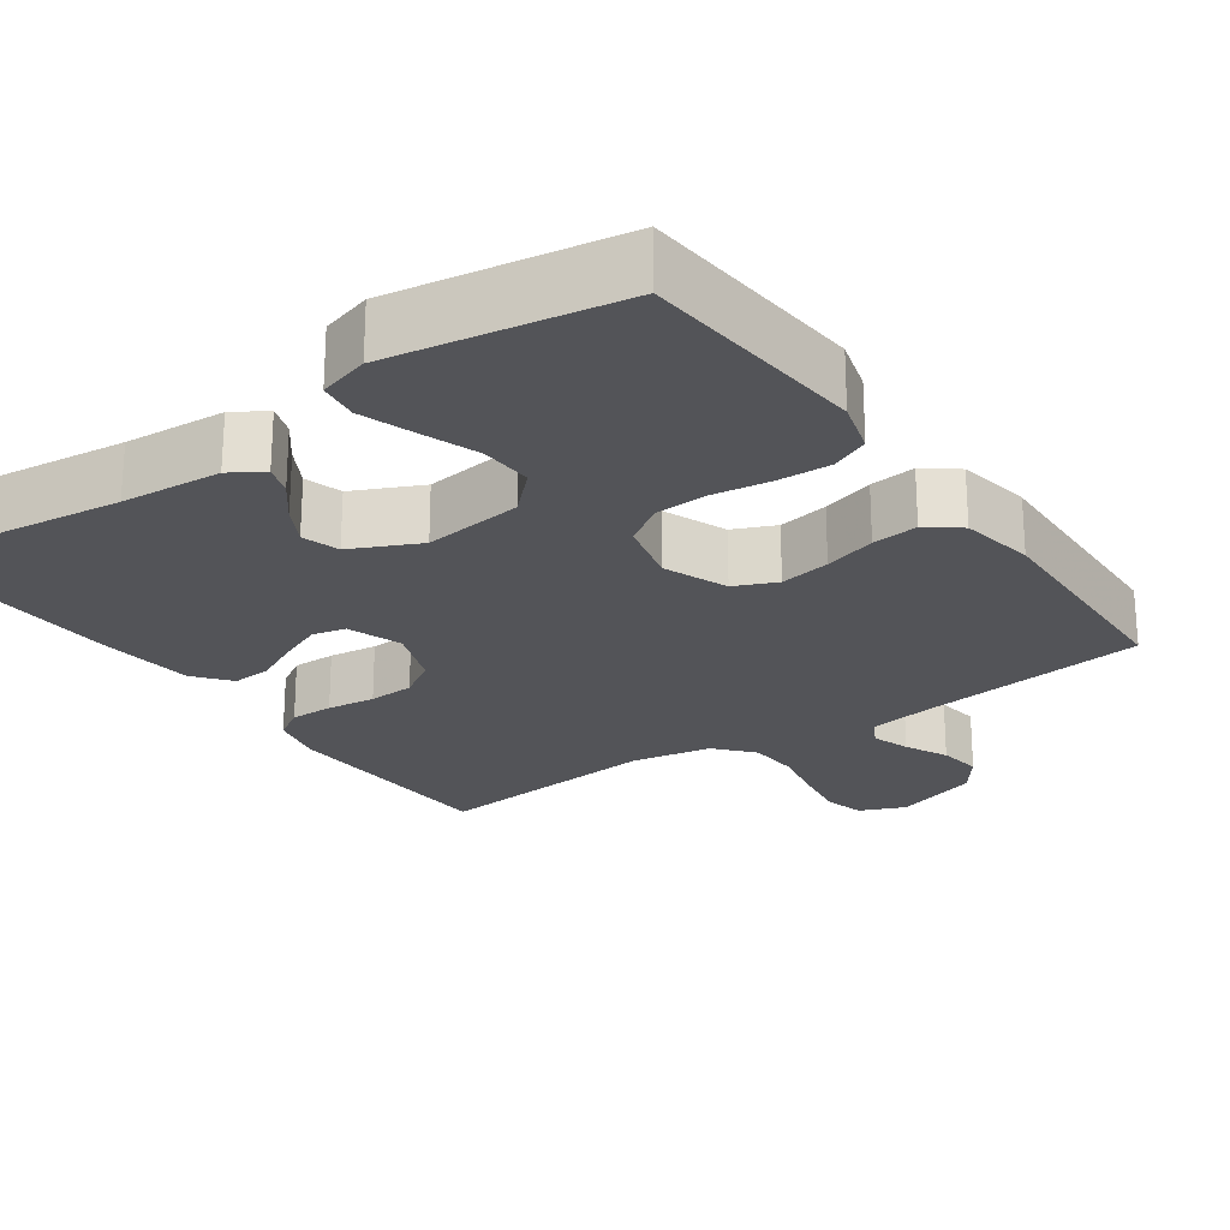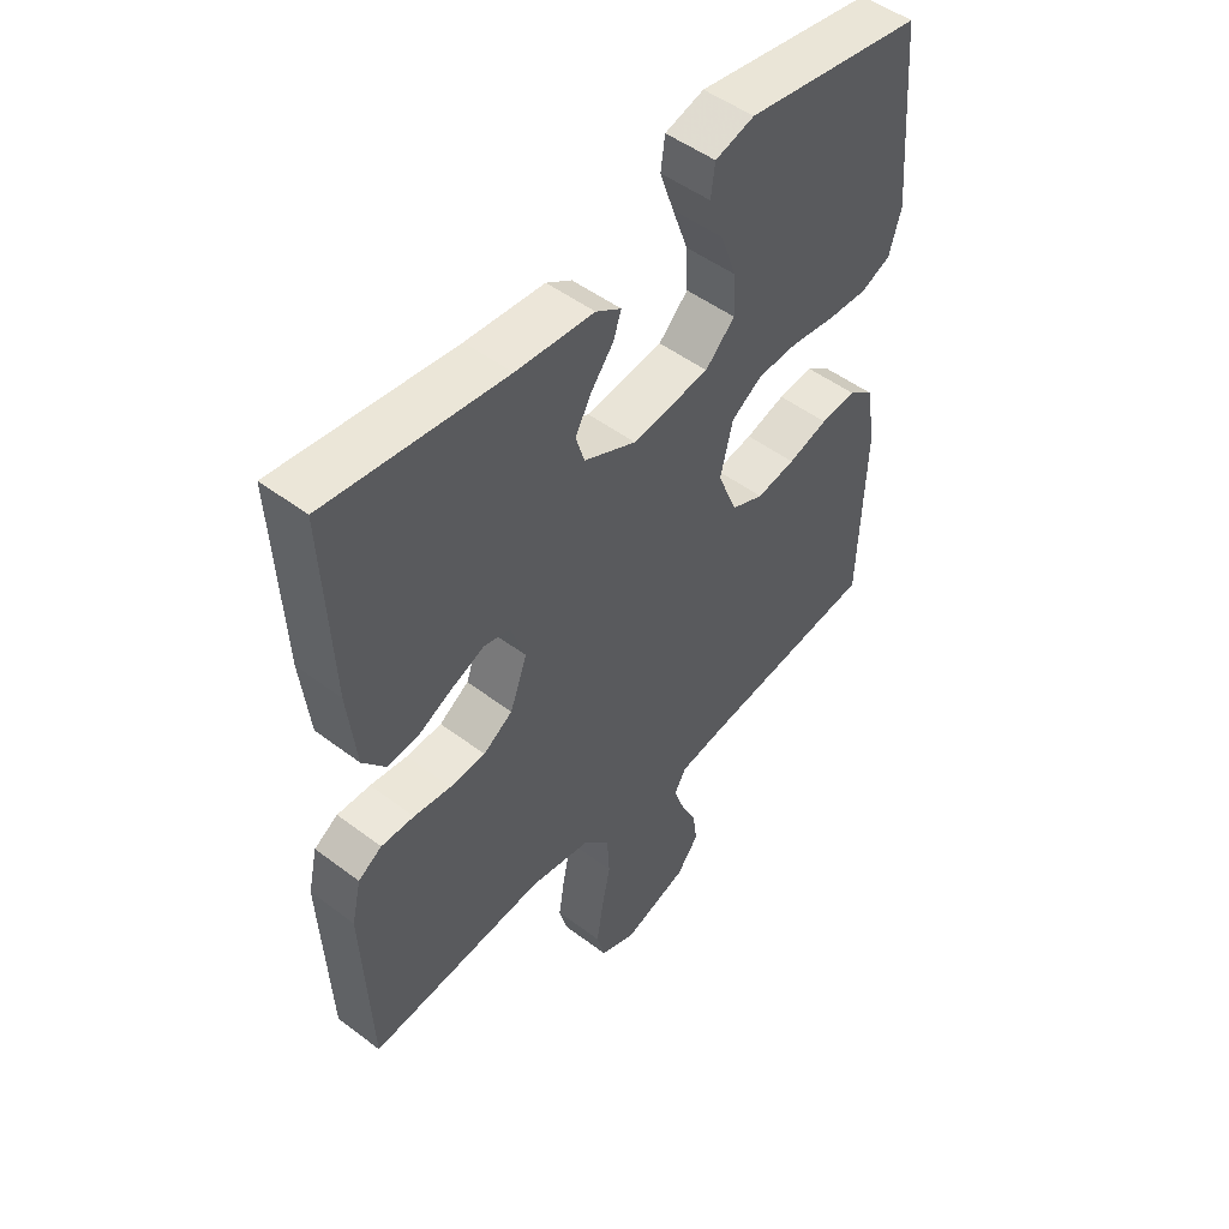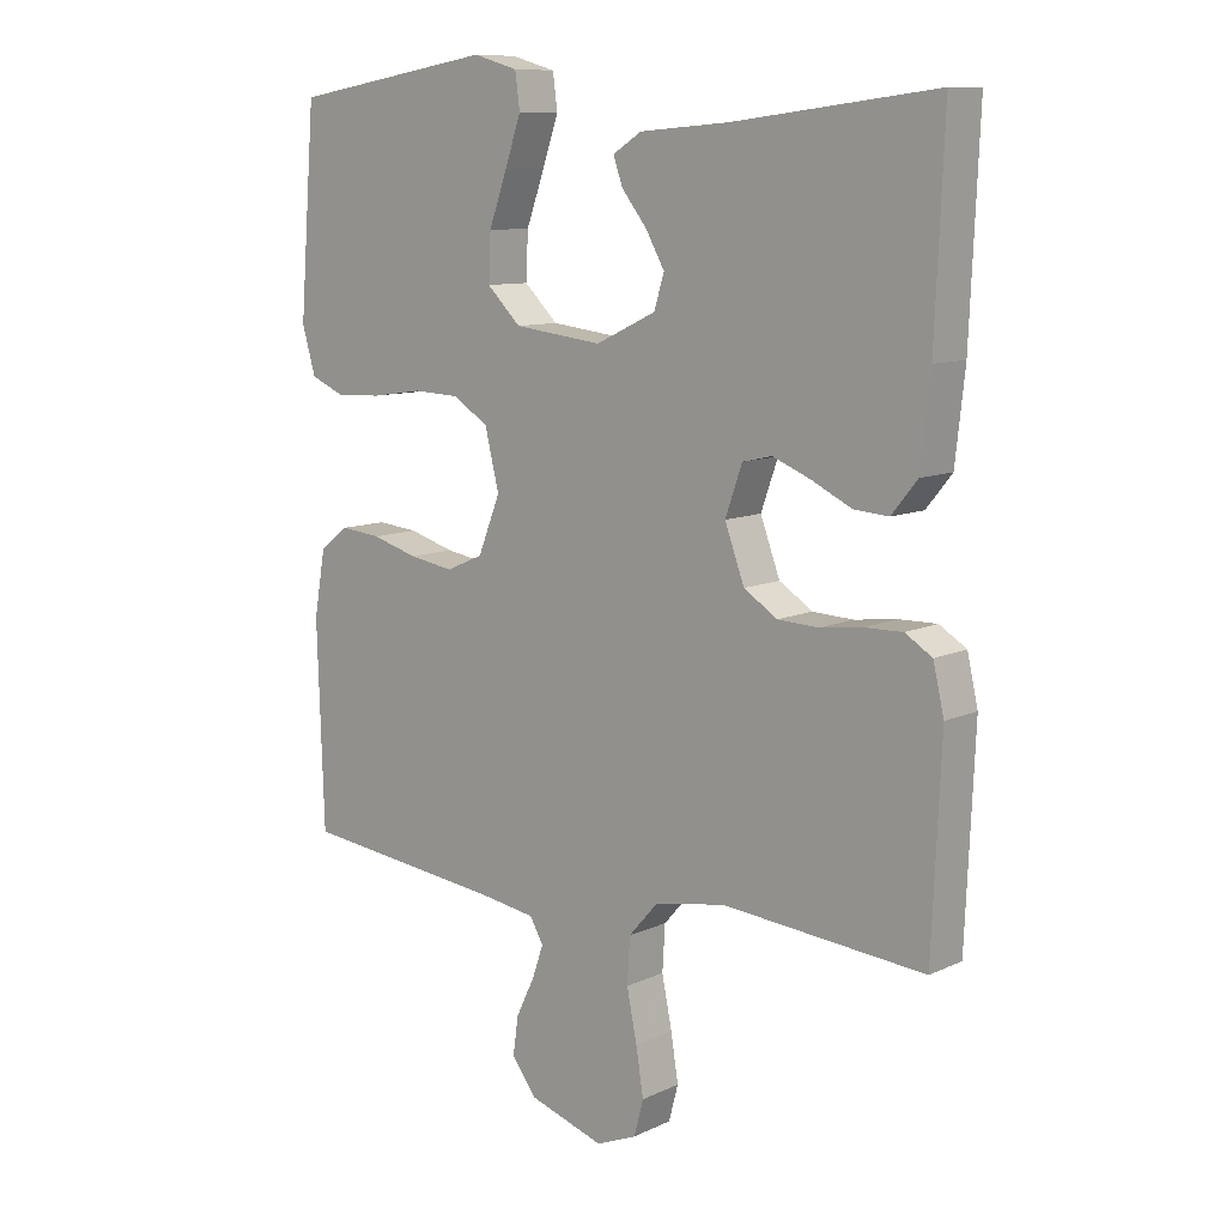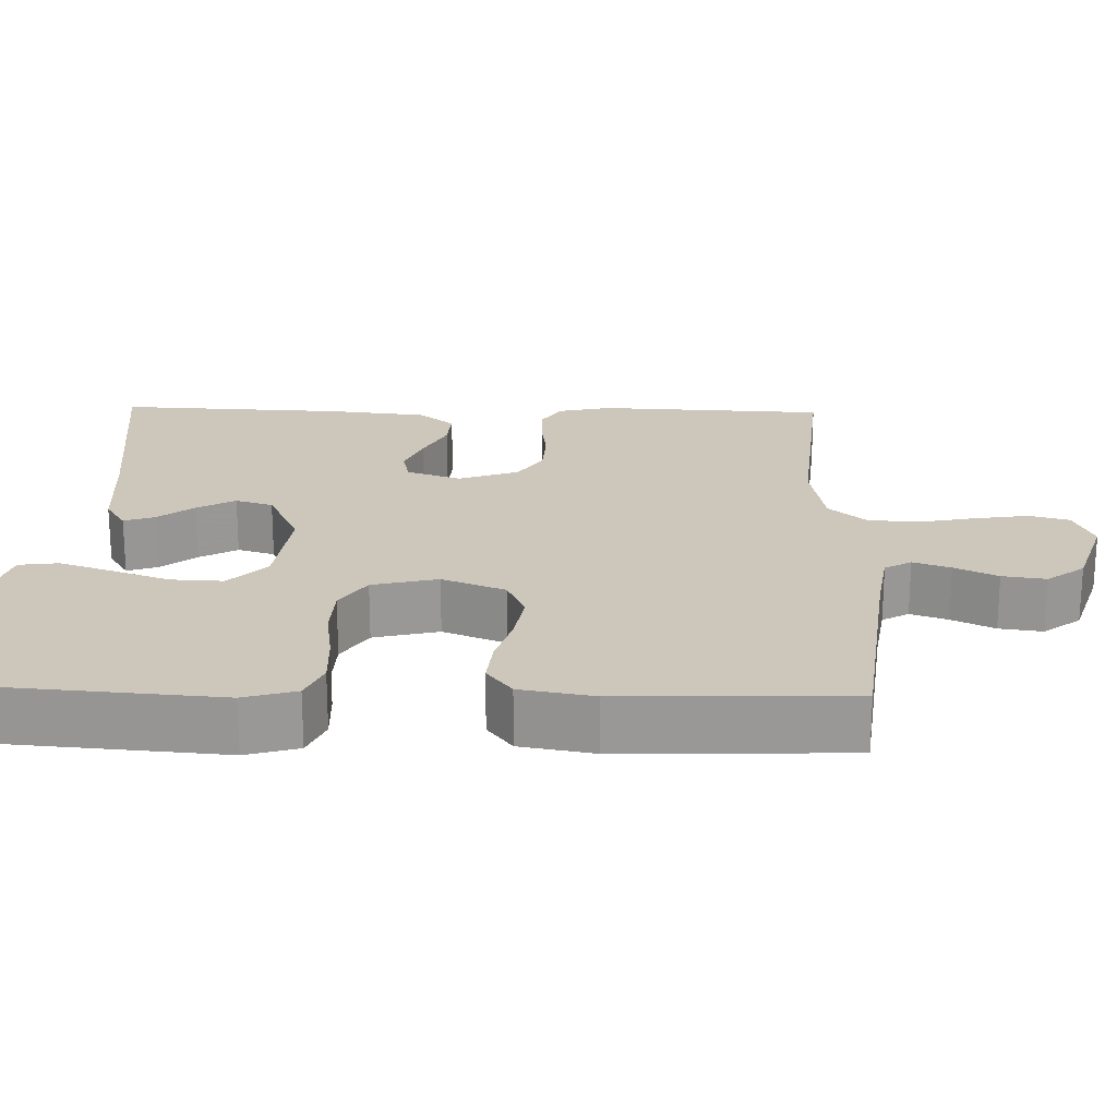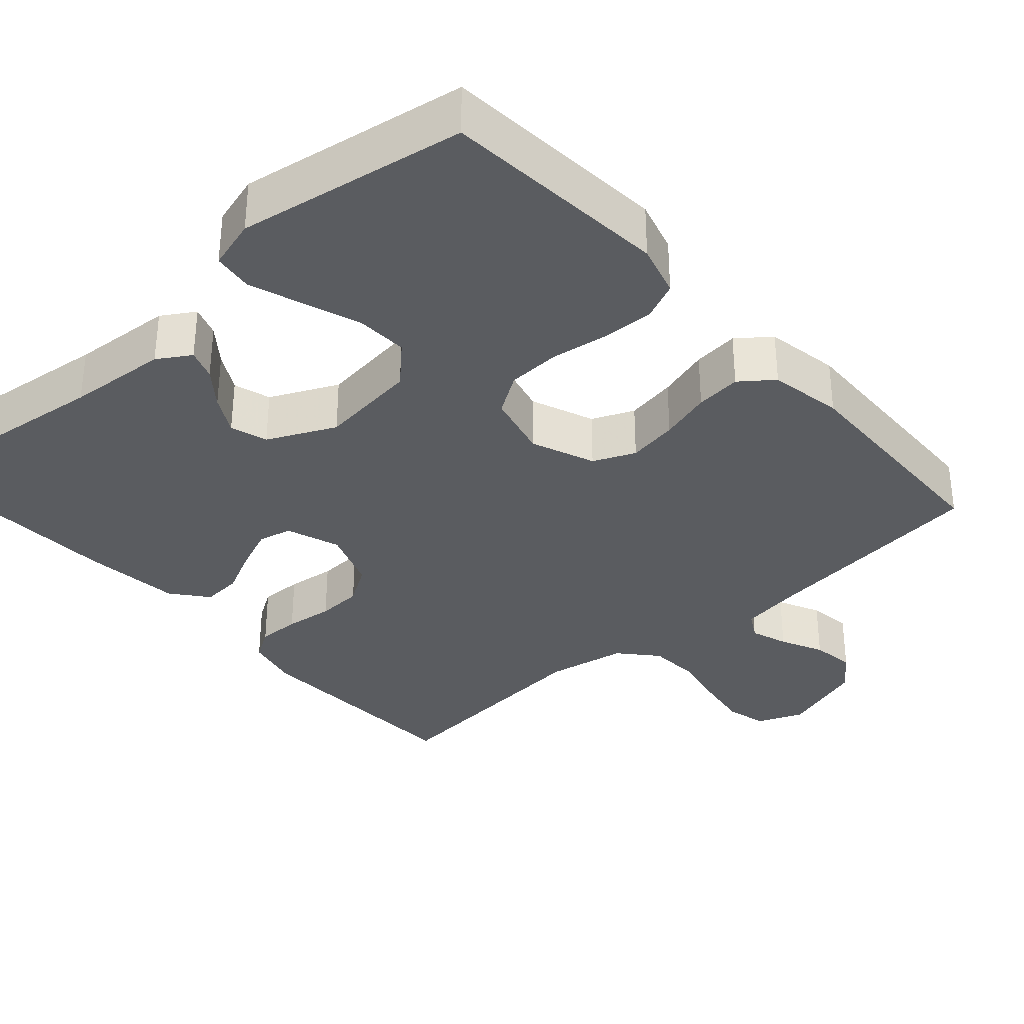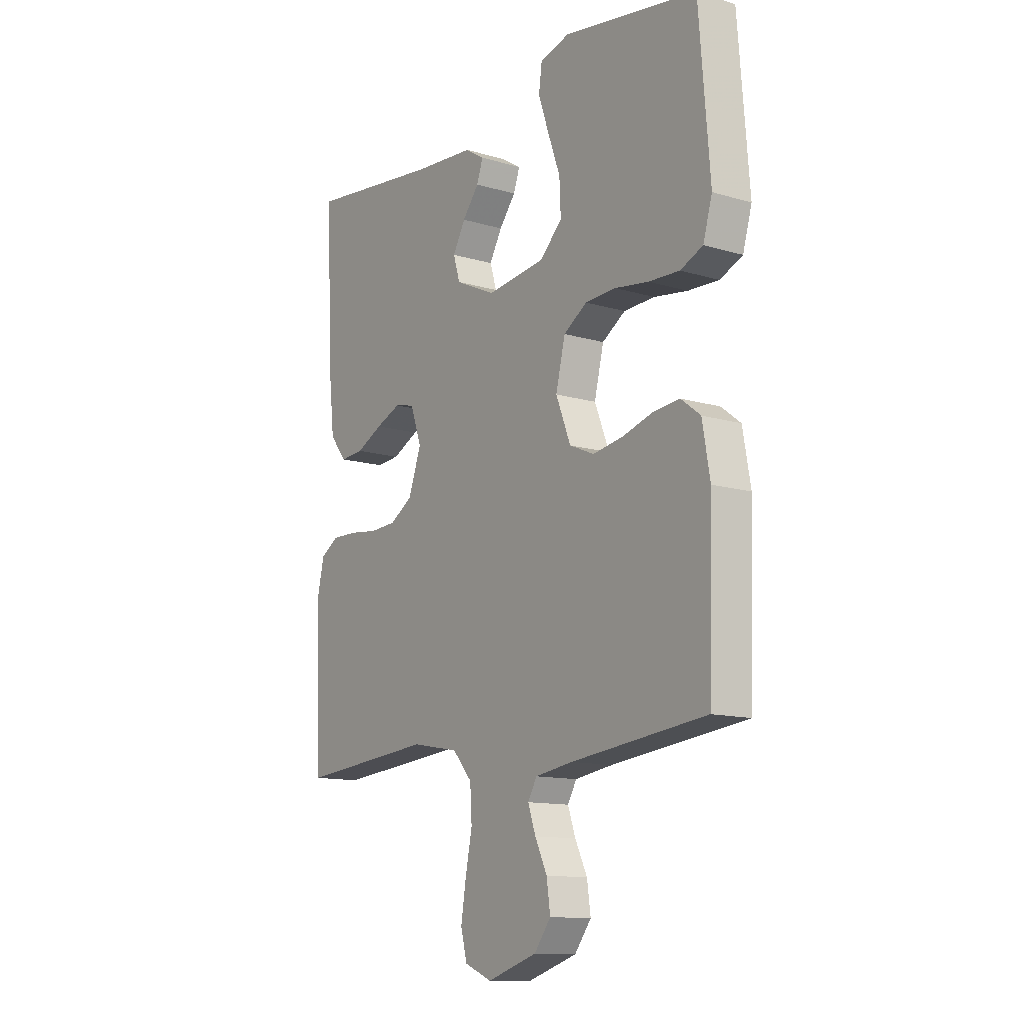
<metadata>
{"format":"obj","ext":"obj","renderer":"f3d","projection":"perspective","resolution":1024,"background":"white","views":[{"elev":-23.6,"azim":35.2,"up":"+Y"},{"elev":50.0,"azim":-50.3,"up":"+Z"},{"elev":10.0,"azim":-139.6,"up":"+Z"},{"elev":21.4,"azim":91.5,"up":"+Y"},{"elev":-34.1,"azim":41.7,"up":"+Y"},{"elev":-12.5,"azim":55.1,"up":"+Z"}]}
</metadata>
<code>
v 0.5 0.07 -0.5
v 0.2 0.07 -0.535
v 0.116 0.07 -0.548
v 0.096 0.07 -0.583
v 0.113 0.07 -0.632
v 0.14 0.07 -0.688
v 0.148 0.07 -0.745
v 0.111 0.07 -0.794
v 0 0.07 -0.83
v -0.06 0.07 -0.805
v -0.074 0.07 -0.752
v -0.063 0.07 -0.682
v -0.048 0.07 -0.608
v -0.052 0.07 -0.541
v -0.095 0.07 -0.492
v -0.2 0.07 -0.473
v -0.5 0.07 -0.5
v -0.513 0.07 -0.2
v -0.497 0.07 -0.13
v -0.457 0.07 -0.105
v -0.401 0.07 -0.106
v -0.338 0.07 -0.114
v -0.278 0.07 -0.111
v -0.228 0.07 -0.079
v -0.199 0.07 0
v -0.224 0.07 0.071
v -0.268 0.07 0.081
v -0.324 0.07 0.058
v -0.383 0.07 0.029
v -0.435 0.07 0.025
v -0.473 0.07 0.072
v -0.487 0.07 0.2
v -0.5 0.07 0.5
v -0.2 0.07 0.464
v -0.068 0.07 0.454
v -0.025 0.07 0.427
v -0.039 0.07 0.387
v -0.076 0.07 0.34
v -0.104 0.07 0.29
v -0.089 0.07 0.241
v 0 0.07 0.199
v 0.131 0.07 0.215
v 0.181 0.07 0.264
v 0.178 0.07 0.333
v 0.151 0.07 0.408
v 0.127 0.07 0.478
v 0.134 0.07 0.53
v 0.2 0.07 0.549
v 0.5 0.07 0.5
v 0.524 0.07 0.2
v 0.504 0.07 0.131
v 0.454 0.07 0.109
v 0.385 0.07 0.112
v 0.31 0.07 0.123
v 0.241 0.07 0.12
v 0.189 0.07 0.086
v 0.168 0.07 0
v 0.201 0.07 -0.083
v 0.256 0.07 -0.107
v 0.322 0.07 -0.096
v 0.39 0.07 -0.076
v 0.45 0.07 -0.07
v 0.493 0.07 -0.103
v 0.51 0.07 -0.2
v 0.5 0 -0.5
v 0.2 0 -0.535
v 0.116 0 -0.548
v 0.096 0 -0.583
v 0.113 0 -0.632
v 0.14 0 -0.688
v 0.148 0 -0.745
v 0.111 0 -0.794
v 0 0 -0.83
v -0.06 0 -0.805
v -0.074 0 -0.752
v -0.063 0 -0.682
v -0.048 0 -0.608
v -0.052 0 -0.541
v -0.095 0 -0.492
v -0.2 0 -0.473
v -0.5 0 -0.5
v -0.513 0 -0.2
v -0.497 0 -0.13
v -0.457 0 -0.105
v -0.401 0 -0.106
v -0.338 0 -0.114
v -0.278 0 -0.111
v -0.228 0 -0.079
v -0.199 0 0
v -0.224 0 0.071
v -0.268 0 0.081
v -0.324 0 0.058
v -0.383 0 0.029
v -0.435 0 0.025
v -0.473 0 0.072
v -0.487 0 0.2
v -0.5 0 0.5
v -0.2 0 0.464
v -0.068 0 0.454
v -0.025 0 0.427
v -0.039 0 0.387
v -0.076 0 0.34
v -0.104 0 0.29
v -0.089 0 0.241
v 0 0 0.199
v 0.131 0 0.215
v 0.181 0 0.264
v 0.178 0 0.333
v 0.151 0 0.408
v 0.127 0 0.478
v 0.134 0 0.53
v 0.2 0 0.549
v 0.5 0 0.5
v 0.524 0 0.2
v 0.504 0 0.131
v 0.454 0 0.109
v 0.385 0 0.112
v 0.31 0 0.123
v 0.241 0 0.12
v 0.189 0 0.086
v 0.168 0 0
v 0.201 0 -0.083
v 0.256 0 -0.107
v 0.322 0 -0.096
v 0.39 0 -0.076
v 0.45 0 -0.07
v 0.493 0 -0.103
v 0.51 0 -0.2
f 64 1 2
f 63 64 2
f 62 63 2
f 61 62 2
f 60 61 2
f 59 60 2 3
f 58 59 3 4
f 57 58 4
f 52 53 54
f 51 52 54
f 50 51 54
f 49 50 54
f 48 49 54
f 47 48 54
f 46 47 54
f 45 46 54
f 44 45 54
f 43 44 54 55
f 42 43 55 56
f 36 37 38
f 35 36 38
f 34 35 38
f 34 38 39
f 33 34 39
f 32 33 39
f 31 32 39
f 30 31 39
f 29 30 39
f 28 29 39
f 27 28 39 40
f 20 21 22
f 19 20 22
f 18 19 22
f 17 18 22
f 16 17 22
f 15 16 22 23
f 14 15 23 24
f 11 12 13
f 10 11 13
f 9 10 13
f 8 9 13
f 7 8 13
f 6 7 13
f 5 6 13
f 4 5 13 14
f 14 24 25
f 4 14 25
f 57 4 25
f 57 25 26
f 56 57 26
f 42 56 26
f 41 42 26
f 26 27 40 41
f 66 65 128
f 66 128 127
f 66 127 126
f 66 126 125
f 66 125 124
f 67 66 124 123
f 68 67 123 122
f 68 122 121
f 118 117 116
f 118 116 115
f 118 115 114
f 118 114 113
f 118 113 112
f 118 112 111
f 118 111 110
f 118 110 109
f 118 109 108
f 119 118 108 107
f 120 119 107 106
f 102 101 100
f 102 100 99
f 102 99 98
f 103 102 98
f 103 98 97
f 103 97 96
f 103 96 95
f 103 95 94
f 103 94 93
f 103 93 92
f 104 103 92 91
f 86 85 84
f 86 84 83
f 86 83 82
f 86 82 81
f 86 81 80
f 87 86 80 79
f 88 87 79 78
f 77 76 75
f 77 75 74
f 77 74 73
f 77 73 72
f 77 72 71
f 77 71 70
f 77 70 69
f 78 77 69 68
f 89 88 78
f 89 78 68
f 89 68 121
f 90 89 121
f 90 121 120
f 90 120 106
f 90 106 105
f 105 104 91 90
f 1 65 66 2
f 2 66 67 3
f 3 67 68 4
f 4 68 69 5
f 5 69 70 6
f 6 70 71 7
f 7 71 72 8
f 8 72 73 9
f 9 73 74 10
f 10 74 75 11
f 11 75 76 12
f 12 76 77 13
f 13 77 78 14
f 14 78 79 15
f 15 79 80 16
f 16 80 81 17
f 17 81 82 18
f 18 82 83 19
f 19 83 84 20
f 20 84 85 21
f 21 85 86 22
f 22 86 87 23
f 23 87 88 24
f 24 88 89 25
f 25 89 90 26
f 26 90 91 27
f 27 91 92 28
f 28 92 93 29
f 29 93 94 30
f 30 94 95 31
f 31 95 96 32
f 32 96 97 33
f 33 97 98 34
f 34 98 99 35
f 35 99 100 36
f 36 100 101 37
f 37 101 102 38
f 38 102 103 39
f 39 103 104 40
f 40 104 105 41
f 41 105 106 42
f 42 106 107 43
f 43 107 108 44
f 44 108 109 45
f 45 109 110 46
f 46 110 111 47
f 47 111 112 48
f 48 112 113 49
f 49 113 114 50
f 50 114 115 51
f 51 115 116 52
f 52 116 117 53
f 53 117 118 54
f 54 118 119 55
f 55 119 120 56
f 56 120 121 57
f 57 121 122 58
f 58 122 123 59
f 59 123 124 60
f 60 124 125 61
f 61 125 126 62
f 62 126 127 63
f 63 127 128 64
f 64 128 65 1

</code>
